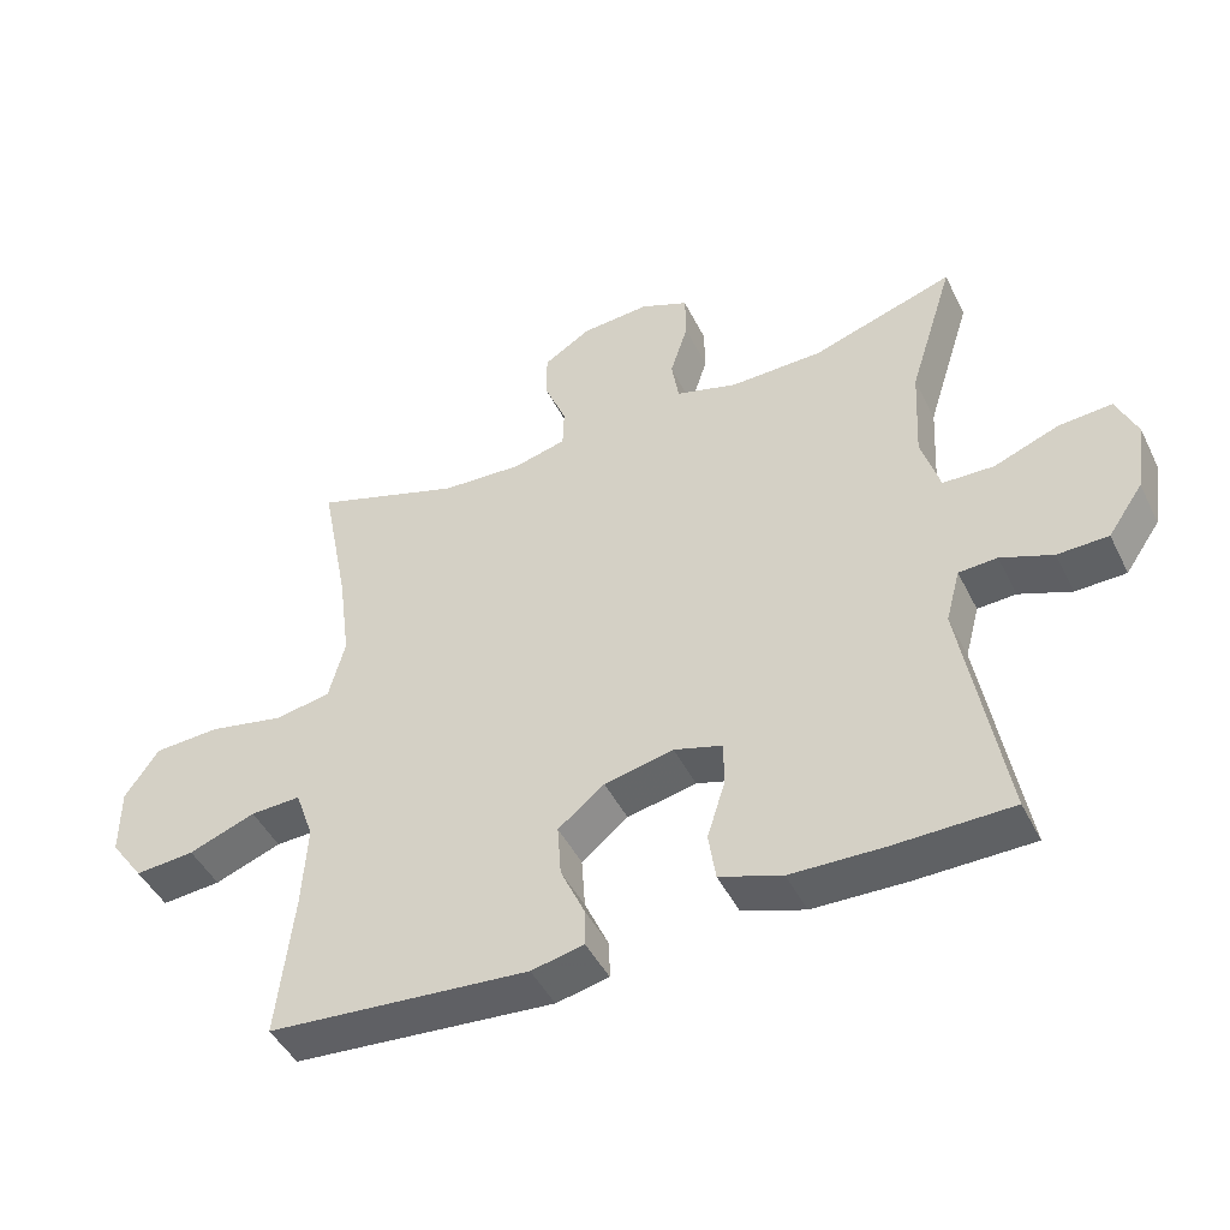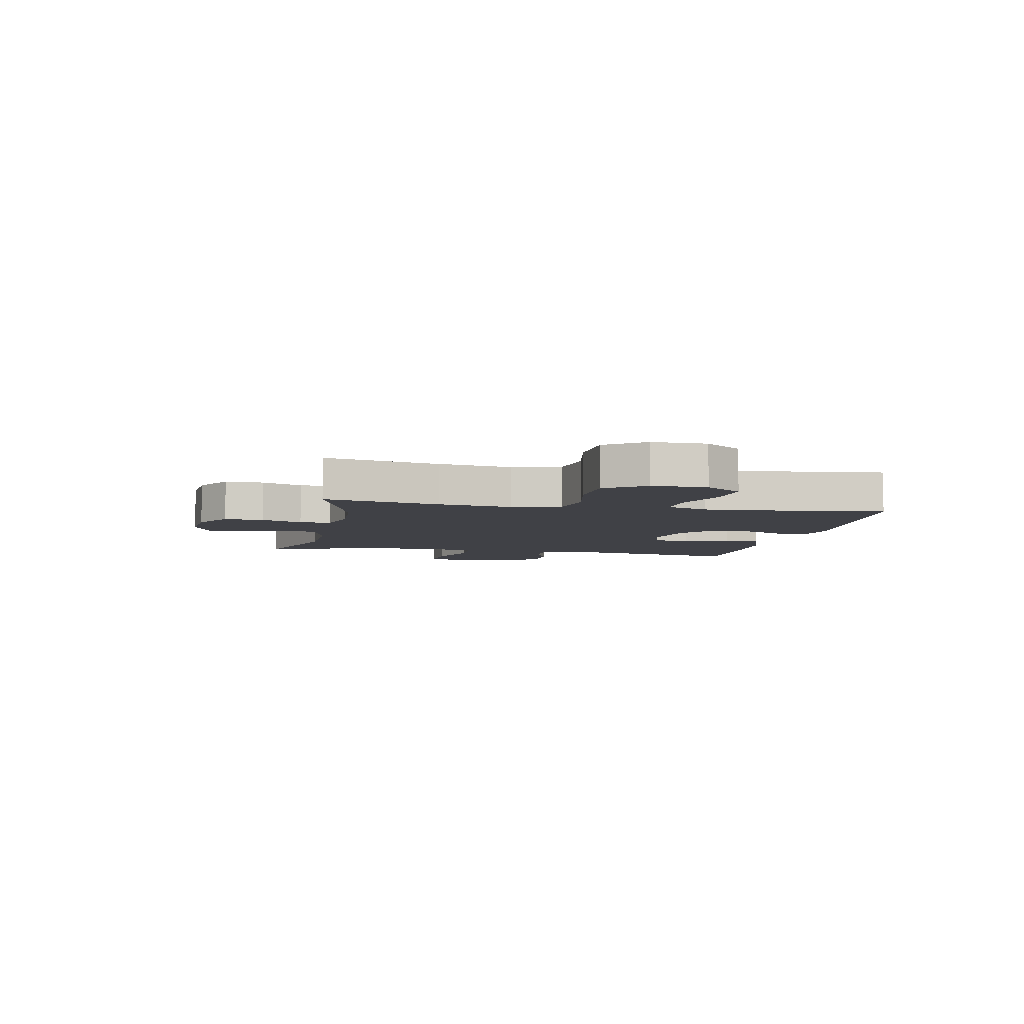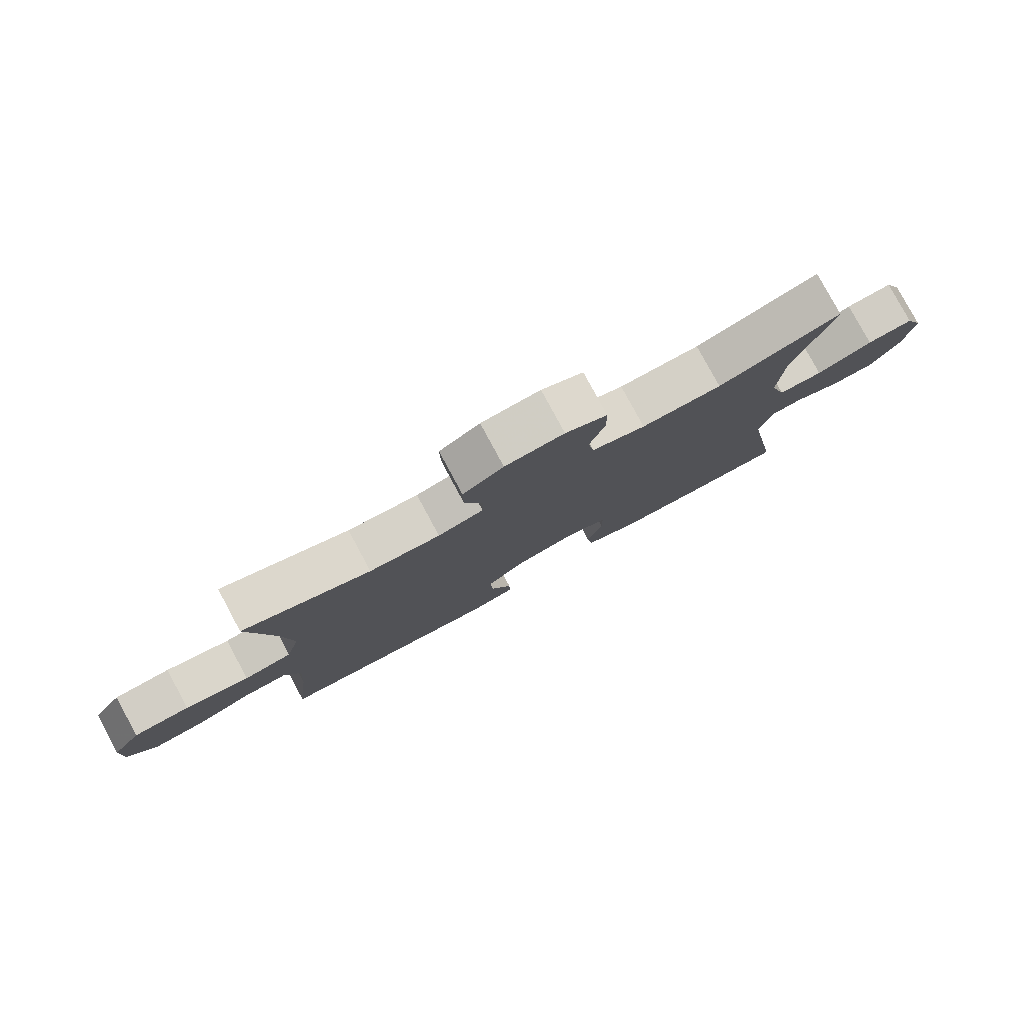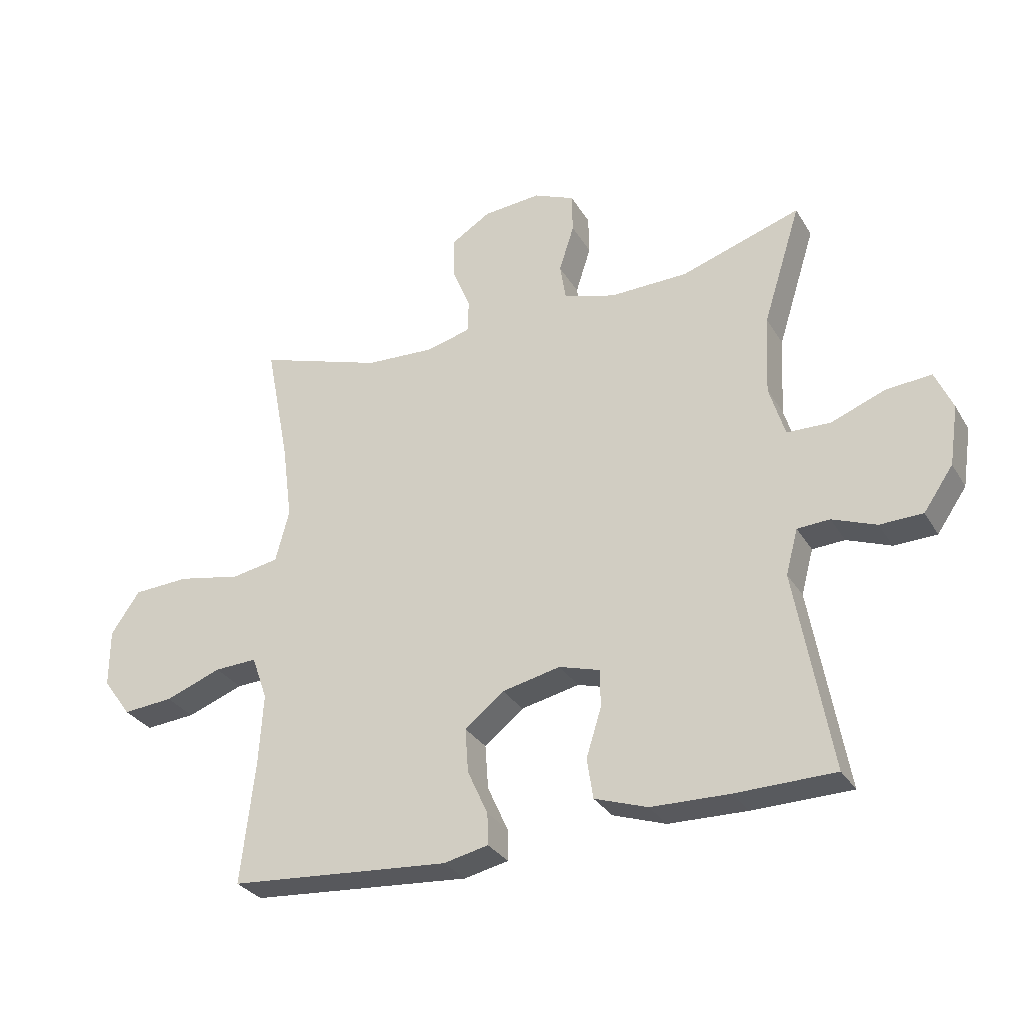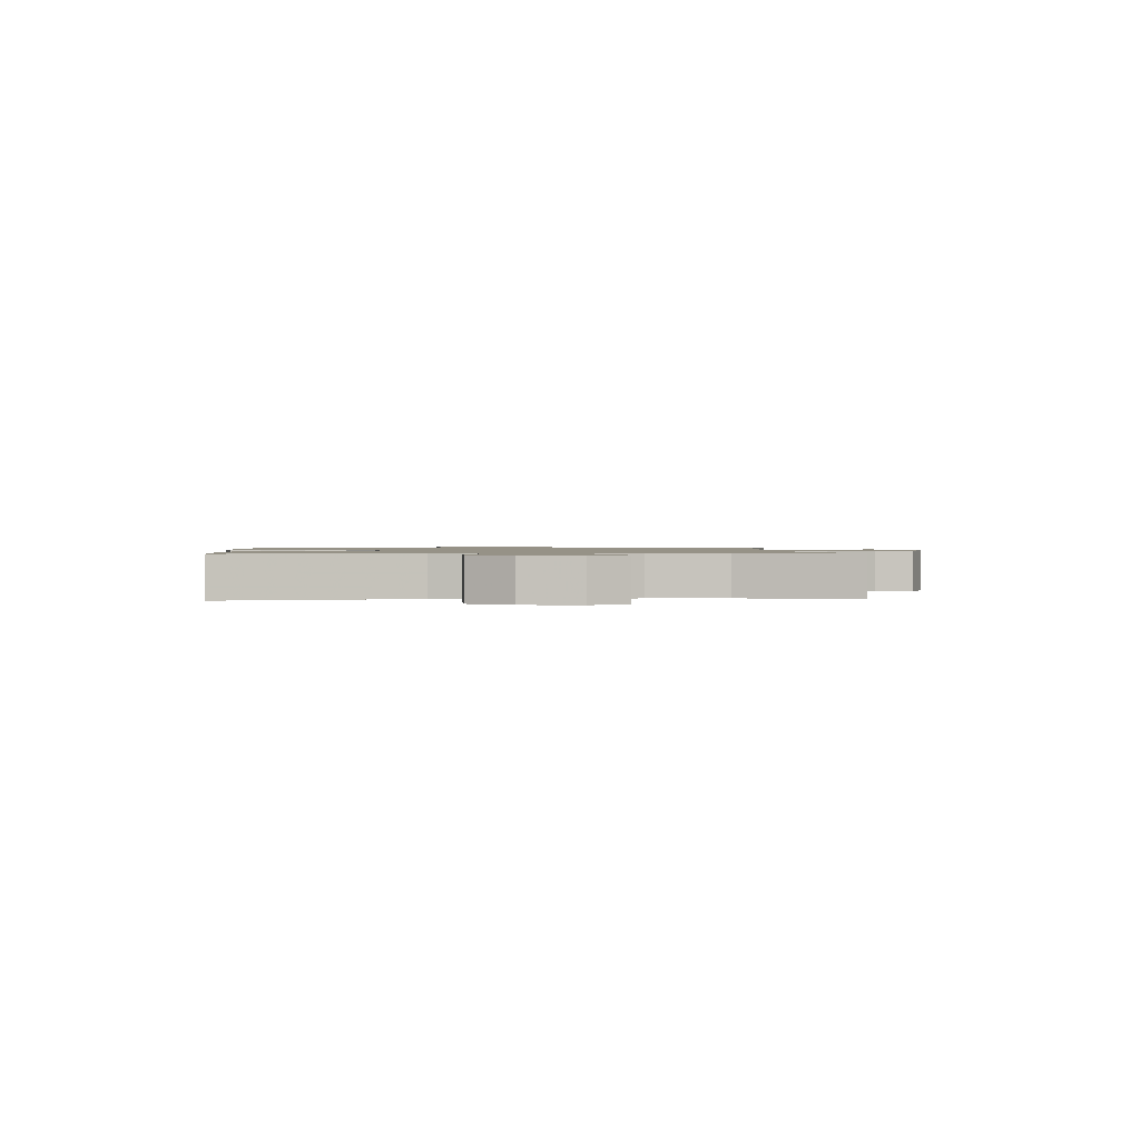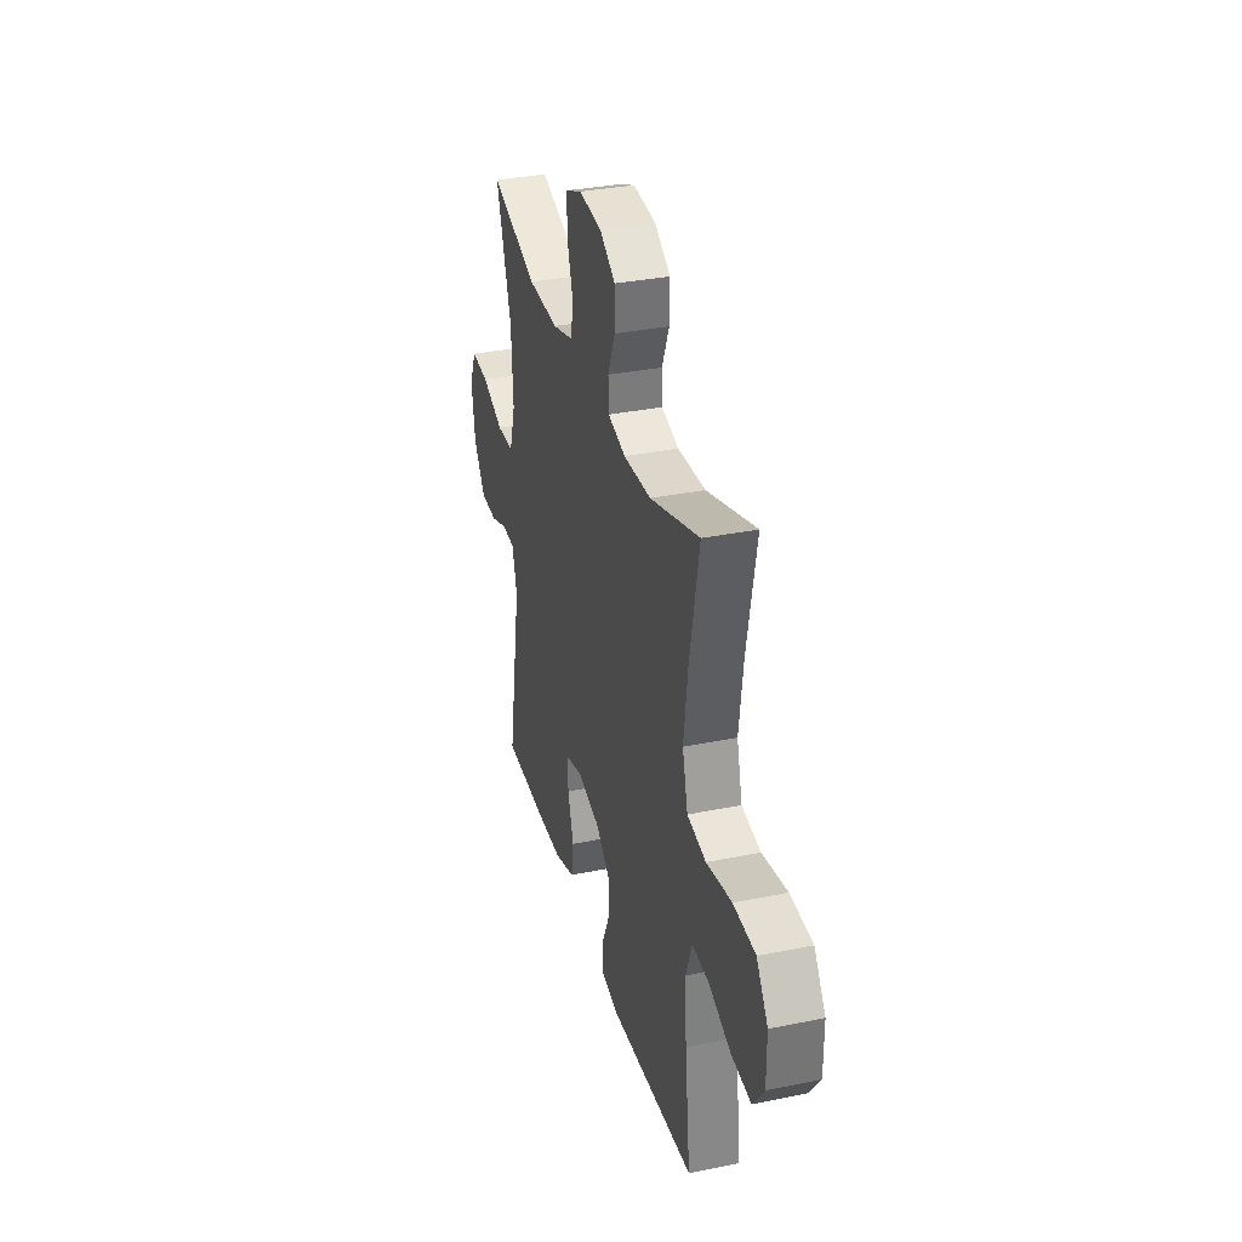
<metadata>
{"format":"obj","ext":"obj","renderer":"f3d","projection":"perspective","resolution":1024,"background":"white","views":[{"elev":-45.9,"azim":-154.7,"up":"+Z"},{"elev":-6.0,"azim":78.6,"up":"+Y"},{"elev":79.7,"azim":151.7,"up":"+Z"},{"elev":-30.4,"azim":-154.2,"up":"+Z"},{"elev":1.1,"azim":-93.8,"up":"+Y"},{"elev":33.7,"azim":74.5,"up":"+Z"}]}
</metadata>
<code>
v 0.5 0.07 -0.5
v 0.132 0.07 -0.529
v 0.058 0.07 -0.513
v 0.059 0.07 -0.461
v 0.093 0.07 -0.386
v 0.098 0.07 -0.313
v 0.033 0.07 -0.261
v -0.064 0.07 -0.24
v -0.132 0.07 -0.26
v -0.132 0.07 -0.323
v -0.107 0.07 -0.403
v -0.117 0.07 -0.47
v -0.205 0.07 -0.5
v -0.336 0.07 -0.503
v -0.5 0.07 -0.5
v -0.441 0.07 -0.168
v -0.461 0.07 -0.093
v -0.515 0.07 -0.09
v -0.588 0.07 -0.118
v -0.659 0.07 -0.116
v -0.708 0.07 -0.045
v -0.723 0.07 0.054
v -0.694 0.07 0.12
v -0.619 0.07 0.114
v -0.528 0.07 0.079
v -0.456 0.07 0.081
v -0.43 0.07 0.167
v -0.437 0.07 0.3
v -0.5 0.07 0.5
v -0.301 0.07 0.435
v -0.171 0.07 0.432
v -0.084 0.07 0.457
v -0.074 0.07 0.519
v -0.099 0.07 0.597
v -0.098 0.07 0.663
v -0.03 0.07 0.692
v 0.066 0.07 0.684
v 0.132 0.07 0.643
v 0.131 0.07 0.574
v 0.101 0.07 0.501
v 0.103 0.07 0.445
v 0.177 0.07 0.426
v 0.292 0.07 0.432
v 0.5 0.07 0.5
v 0.46 0.07 0.295
v 0.443 0.07 0.166
v 0.466 0.07 0.079
v 0.545 0.07 0.065
v 0.651 0.07 0.086
v 0.744 0.07 0.081
v 0.792 0.07 0.011
v 0.792 0.07 -0.085
v 0.745 0.07 -0.15
v 0.661 0.07 -0.143
v 0.567 0.07 -0.108
v 0.496 0.07 -0.105
v 0.47 0.07 -0.178
v 0.477 0.07 -0.295
v 0.5 0 -0.5
v 0.132 0 -0.529
v 0.058 0 -0.513
v 0.059 0 -0.461
v 0.093 0 -0.386
v 0.098 0 -0.313
v 0.033 0 -0.261
v -0.064 0 -0.24
v -0.132 0 -0.26
v -0.132 0 -0.323
v -0.107 0 -0.403
v -0.117 0 -0.47
v -0.205 0 -0.5
v -0.336 0 -0.503
v -0.5 0 -0.5
v -0.441 0 -0.168
v -0.461 0 -0.093
v -0.515 0 -0.09
v -0.588 0 -0.118
v -0.659 0 -0.116
v -0.708 0 -0.045
v -0.723 0 0.054
v -0.694 0 0.12
v -0.619 0 0.114
v -0.528 0 0.079
v -0.456 0 0.081
v -0.43 0 0.167
v -0.437 0 0.3
v -0.5 0 0.5
v -0.301 0 0.435
v -0.171 0 0.432
v -0.084 0 0.457
v -0.074 0 0.519
v -0.099 0 0.597
v -0.098 0 0.663
v -0.03 0 0.692
v 0.066 0 0.684
v 0.132 0 0.643
v 0.131 0 0.574
v 0.101 0 0.501
v 0.103 0 0.445
v 0.177 0 0.426
v 0.292 0 0.432
v 0.5 0 0.5
v 0.46 0 0.295
v 0.443 0 0.166
v 0.466 0 0.079
v 0.545 0 0.065
v 0.651 0 0.086
v 0.744 0 0.081
v 0.792 0 0.011
v 0.792 0 -0.085
v 0.745 0 -0.15
v 0.661 0 -0.143
v 0.567 0 -0.108
v 0.496 0 -0.105
v 0.47 0 -0.178
v 0.477 0 -0.295
f 53 54 55
f 52 53 55
f 51 52 55
f 50 51 55
f 49 50 55
f 48 49 55
f 47 48 55 56
f 46 47 56 57
f 43 44 45
f 42 43 45 46
f 46 57 58
f 42 46 58
f 41 42 58
f 38 39 40
f 37 38 40
f 36 37 40
f 35 36 40
f 34 35 40
f 33 34 40
f 32 33 40 41
f 28 29 30
f 27 28 30 31
f 41 58 1
f 32 41 1
f 31 32 1
f 27 31 1
f 26 27 1
f 23 24 25
f 22 23 25
f 21 22 25
f 20 21 25
f 19 20 25
f 18 19 25
f 14 15 16
f 13 14 16
f 12 13 16
f 11 12 16
f 10 11 16
f 9 10 16 17
f 8 9 17
f 7 8 17
f 3 4 5
f 2 3 5
f 1 2 5
f 1 5 6
f 17 18 25 26
f 7 17 26
f 7 26 1
f 1 6 7
f 113 112 111
f 113 111 110
f 113 110 109
f 113 109 108
f 113 108 107
f 113 107 106
f 114 113 106 105
f 115 114 105 104
f 103 102 101
f 104 103 101 100
f 116 115 104
f 116 104 100
f 116 100 99
f 98 97 96
f 98 96 95
f 98 95 94
f 98 94 93
f 98 93 92
f 98 92 91
f 99 98 91 90
f 88 87 86
f 89 88 86 85
f 59 116 99
f 59 99 90
f 59 90 89
f 59 89 85
f 59 85 84
f 83 82 81
f 83 81 80
f 83 80 79
f 83 79 78
f 83 78 77
f 83 77 76
f 74 73 72
f 74 72 71
f 74 71 70
f 74 70 69
f 74 69 68
f 75 74 68 67
f 75 67 66
f 75 66 65
f 63 62 61
f 63 61 60
f 63 60 59
f 64 63 59
f 84 83 76 75
f 84 75 65
f 59 84 65
f 65 64 59
f 1 59 60 2
f 2 60 61 3
f 3 61 62 4
f 4 62 63 5
f 5 63 64 6
f 6 64 65 7
f 7 65 66 8
f 8 66 67 9
f 9 67 68 10
f 10 68 69 11
f 11 69 70 12
f 12 70 71 13
f 13 71 72 14
f 14 72 73 15
f 15 73 74 16
f 16 74 75 17
f 17 75 76 18
f 18 76 77 19
f 19 77 78 20
f 20 78 79 21
f 21 79 80 22
f 22 80 81 23
f 23 81 82 24
f 24 82 83 25
f 25 83 84 26
f 26 84 85 27
f 27 85 86 28
f 28 86 87 29
f 29 87 88 30
f 30 88 89 31
f 31 89 90 32
f 32 90 91 33
f 33 91 92 34
f 34 92 93 35
f 35 93 94 36
f 36 94 95 37
f 37 95 96 38
f 38 96 97 39
f 39 97 98 40
f 40 98 99 41
f 41 99 100 42
f 42 100 101 43
f 43 101 102 44
f 44 102 103 45
f 45 103 104 46
f 46 104 105 47
f 47 105 106 48
f 48 106 107 49
f 49 107 108 50
f 50 108 109 51
f 51 109 110 52
f 52 110 111 53
f 53 111 112 54
f 54 112 113 55
f 55 113 114 56
f 56 114 115 57
f 57 115 116 58
f 58 116 59 1

</code>
